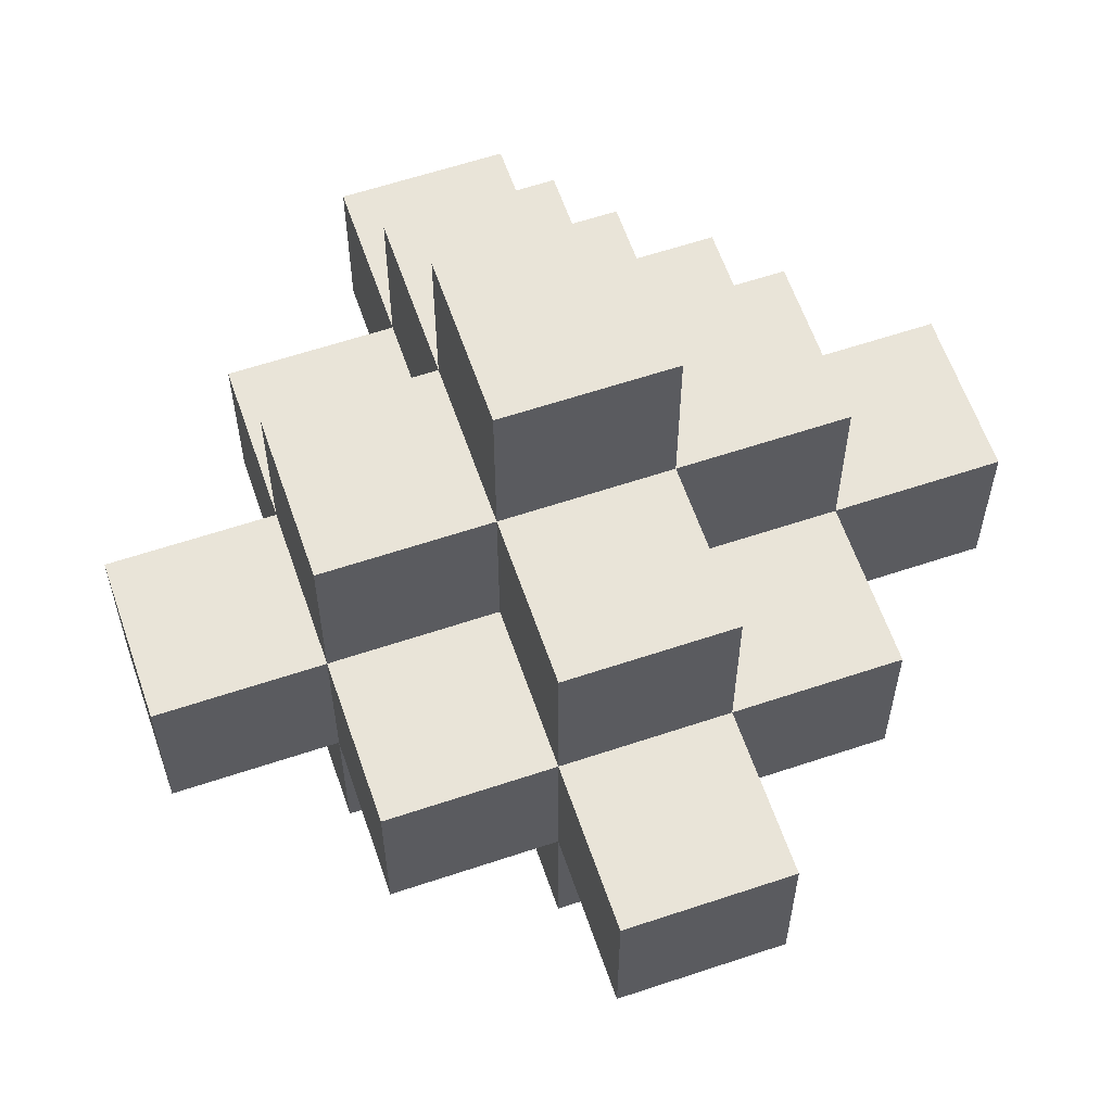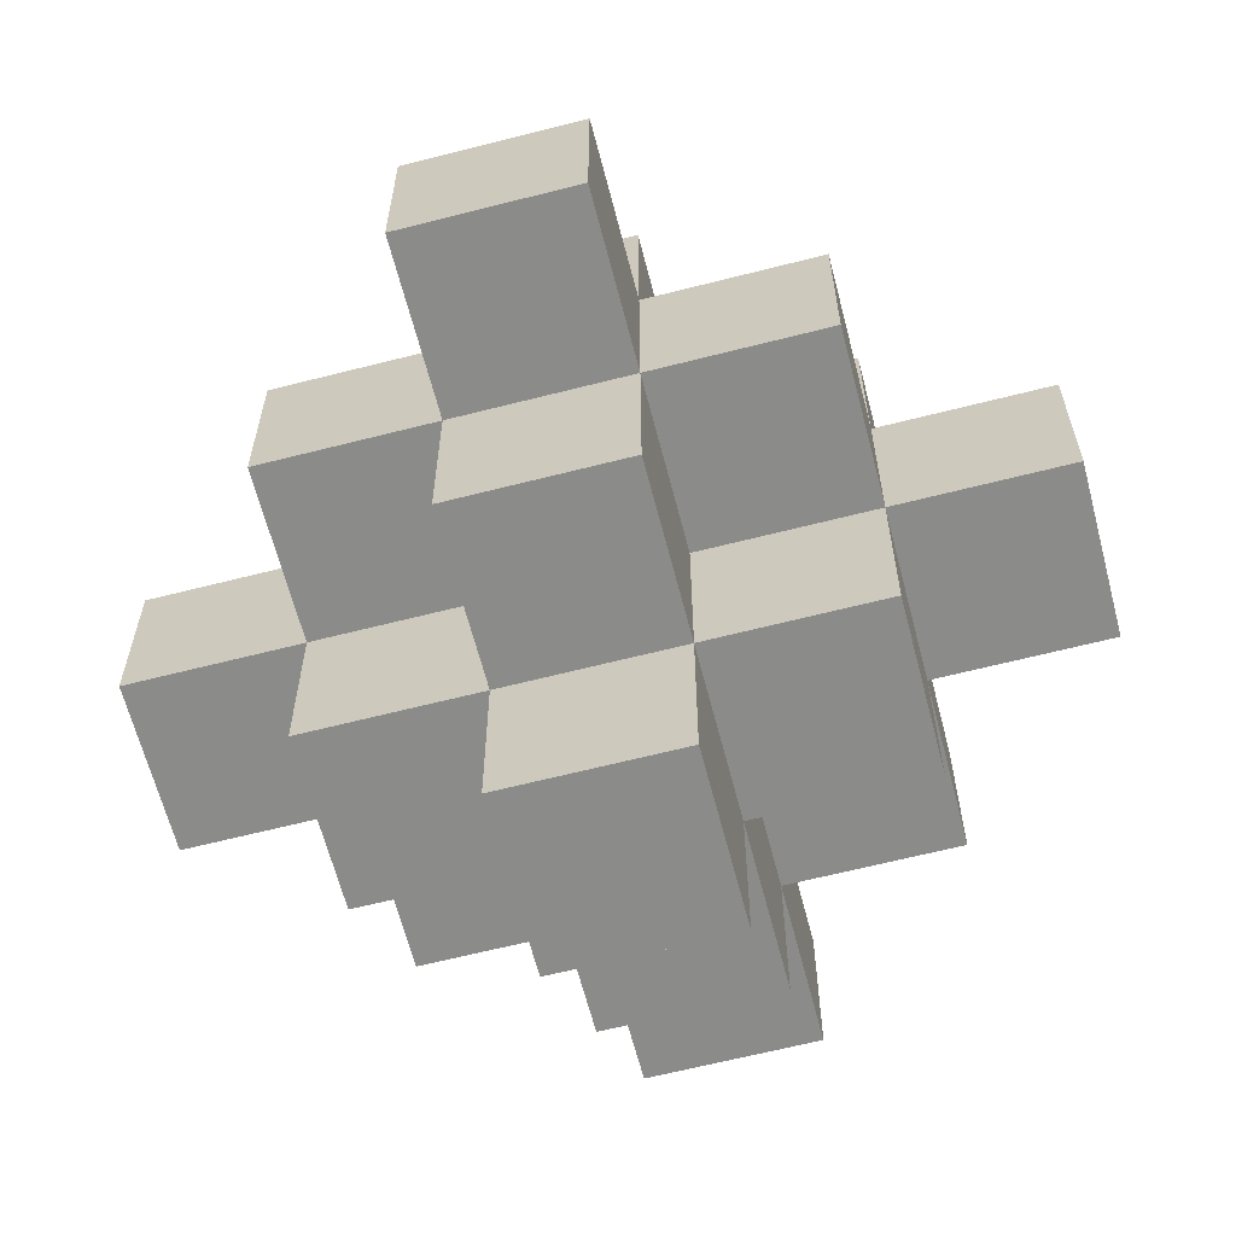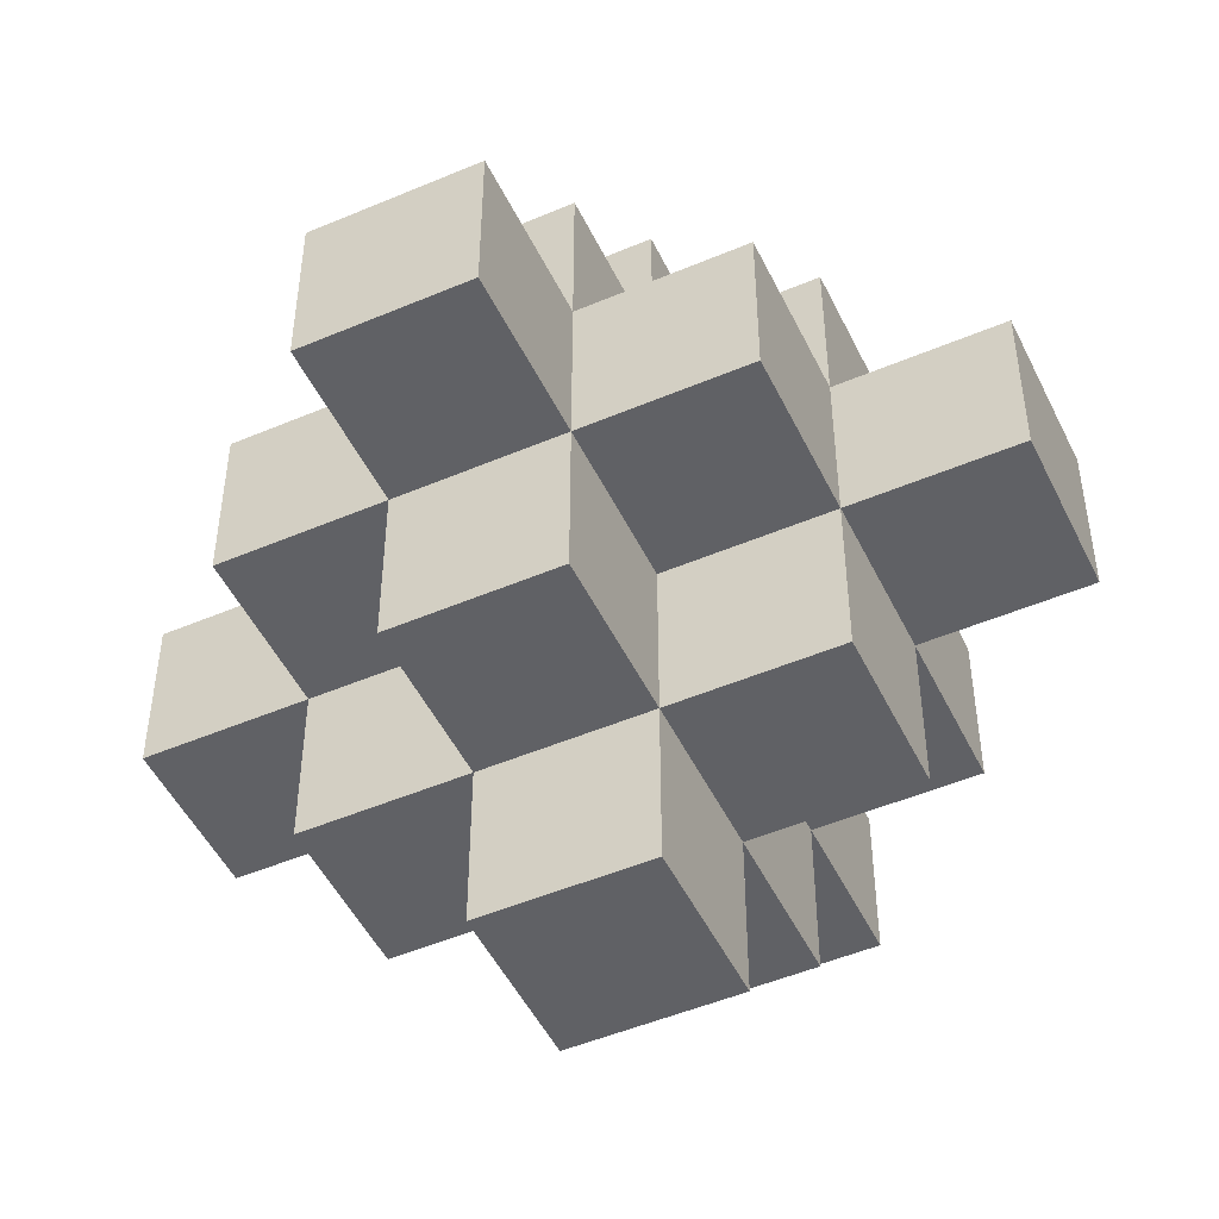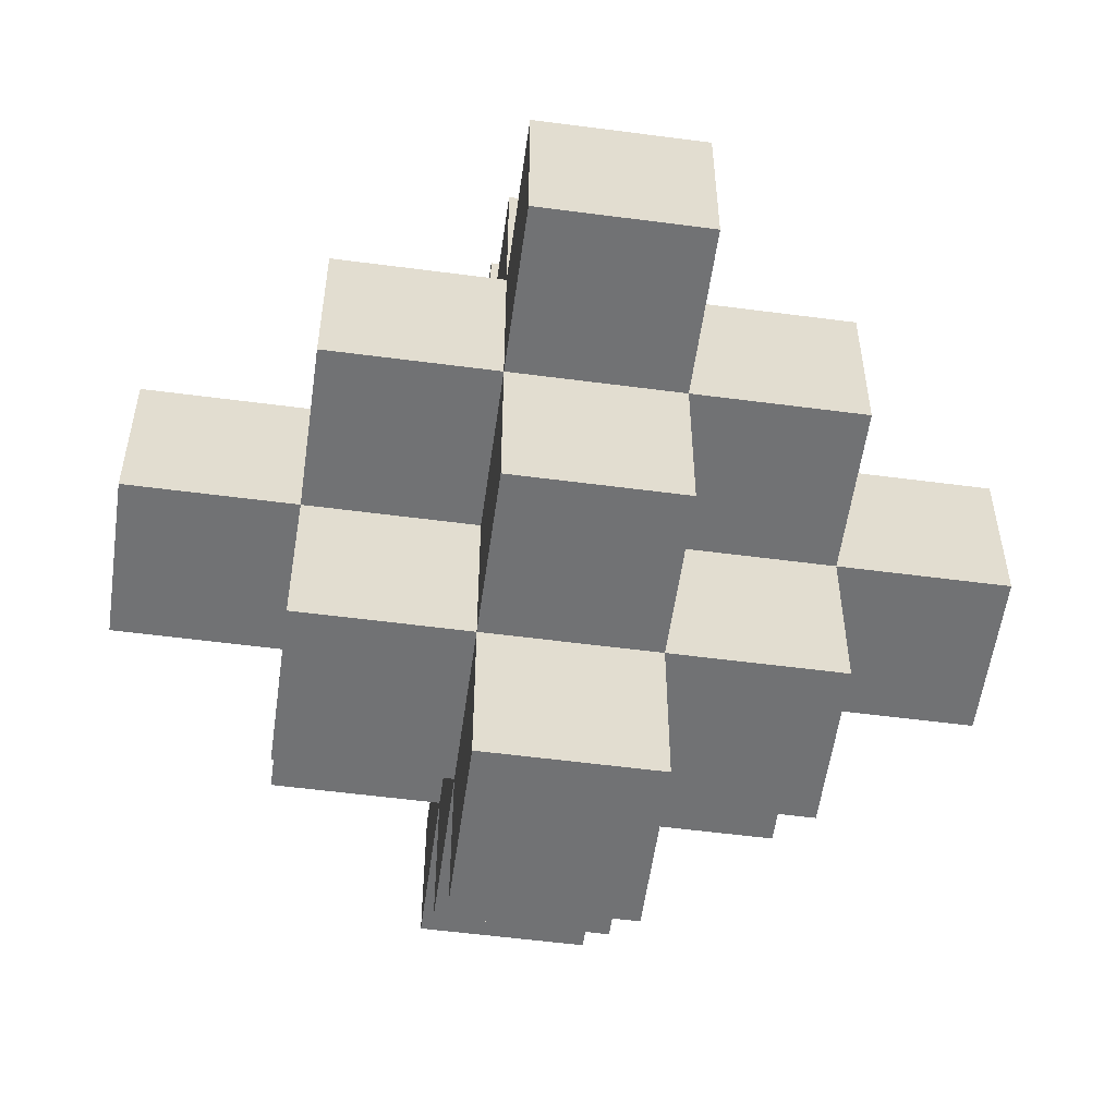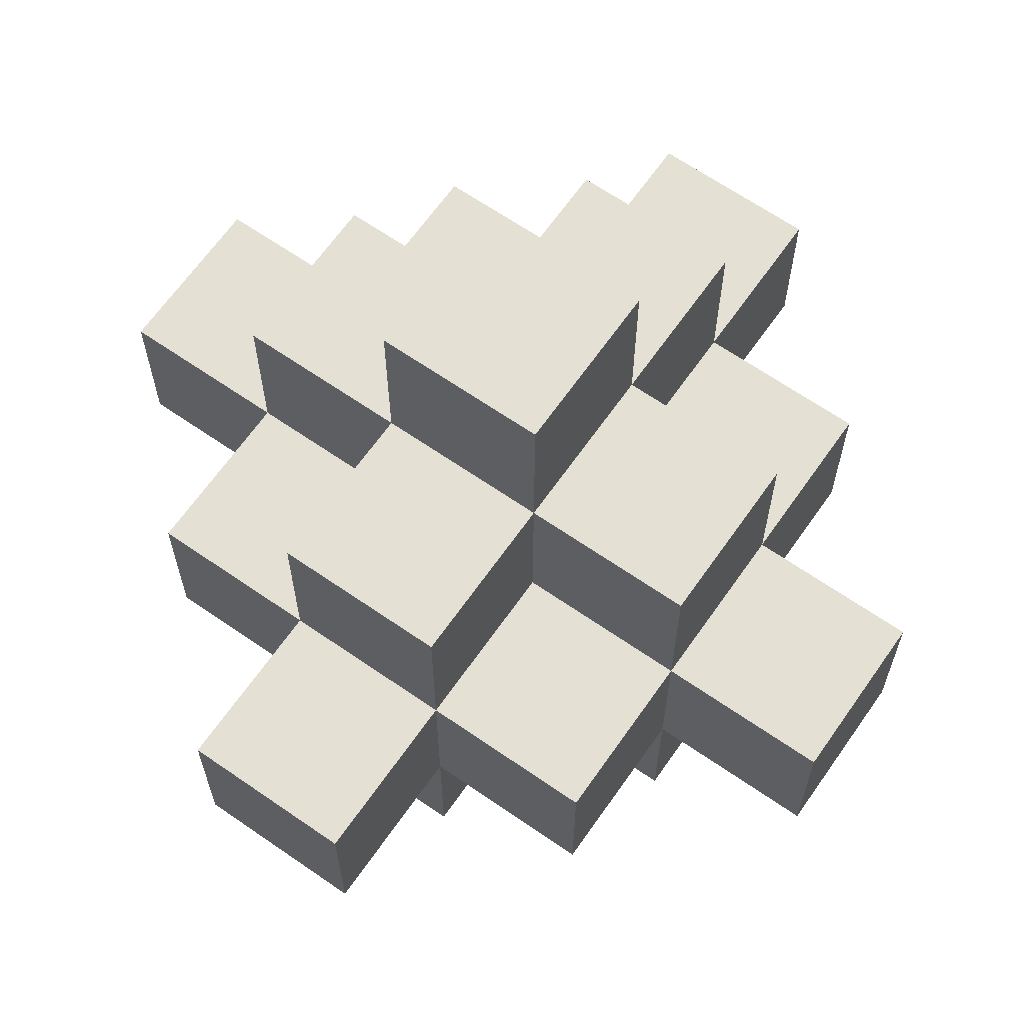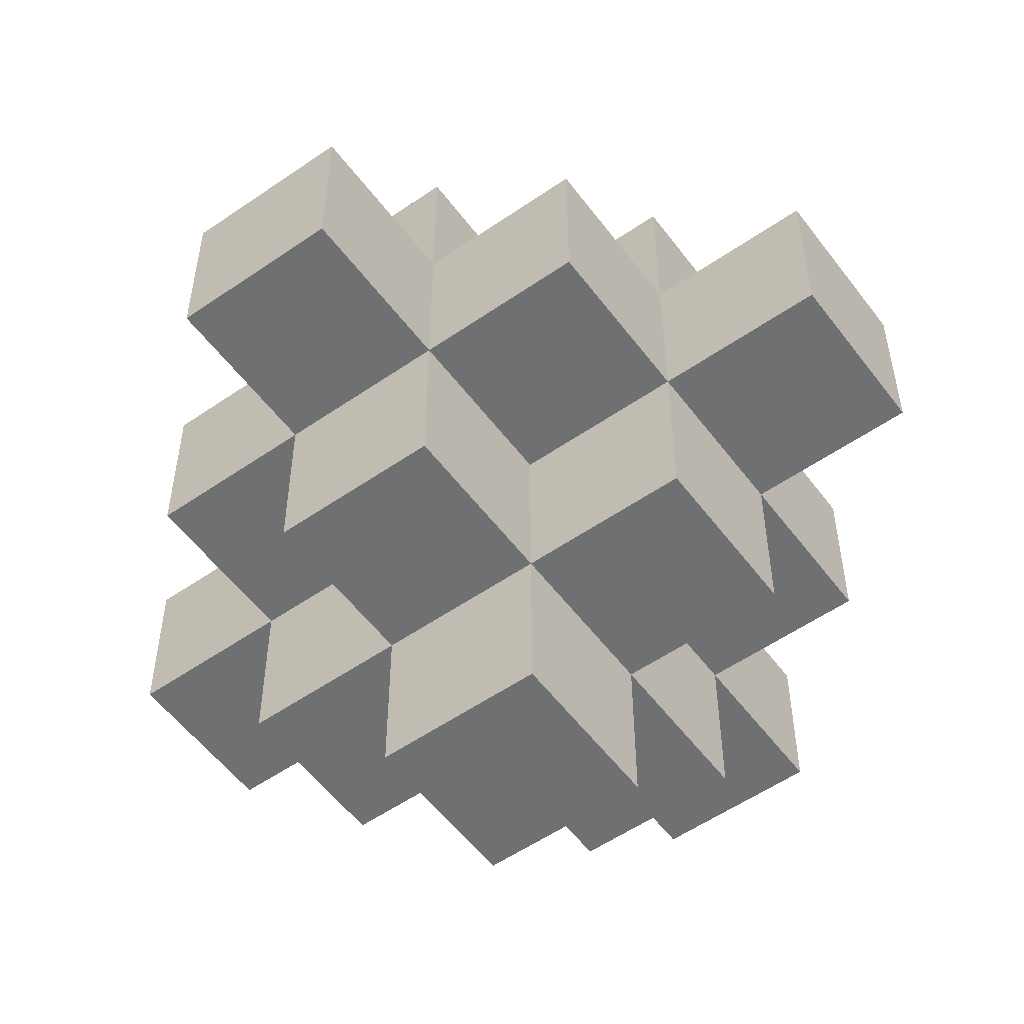
<metadata>
{"format":"obj","ext":"obj","renderer":"f3d","projection":"perspective","resolution":1024,"background":"white","views":[{"elev":60.7,"azim":-18.9,"up":"+Z"},{"elev":-63.7,"azim":104.5,"up":"+Y"},{"elev":-49.3,"azim":-64.8,"up":"+Y"},{"elev":-55.4,"azim":-97.9,"up":"+Y"},{"elev":65.3,"azim":-145.1,"up":"+Z"},{"elev":-54.8,"azim":126.2,"up":"+Z"}]}
</metadata>
<code>
o
v -1 0.8 0.2
v -1 0.8 -0.2
v -1 1.2 0.2
v -1 1.2 -0.2
v -0.6 0.4 0.2
v -0.6 0.4 -0.2
v -0.6 0.8 0.6
v -0.6 0.8 0.2
v -0.6 0.8 -0.2
v -0.6 0.8 -0.6
v -0.6 1.2 0.6
v -0.6 1.2 0.2
v -0.6 1.2 -0.2
v -0.6 1.2 -0.6
v -0.6 1.6 0.2
v -0.6 1.6 -0.2
v -0.2 0 0.2
v -0.2 0 -0.2
v -0.2 0.4 0.6
v -0.2 0.4 0.2
v -0.2 0.4 -0.2
v -0.2 0.4 -0.6
v -0.2 0.8 1
v -0.2 0.8 0.6
v -0.2 0.8 0.2
v -0.2 0.8 -0.2
v -0.2 0.8 -0.6
v -0.2 0.8 -1
v -0.2 1.2 1
v -0.2 1.2 0.6
v -0.2 1.2 0.2
v -0.2 1.2 -0.2
v -0.2 1.2 -0.6
v -0.2 1.2 -1
v -0.2 1.6 0.6
v -0.2 1.6 0.2
v -0.2 1.6 -0.2
v -0.2 1.6 -0.6
v -0.2 2 0.2
v -0.2 2 -0.2
v 0.2 0 0.2
v 0.2 0 -0.2
v 0.2 0.4 0.6
v 0.2 0.4 0.2
v 0.2 0.4 -0.2
v 0.2 0.4 -0.6
v 0.2 0.8 1
v 0.2 0.8 0.6
v 0.2 0.8 0.2
v 0.2 0.8 -0.2
v 0.2 0.8 -0.6
v 0.2 0.8 -1
v 0.2 1.2 1
v 0.2 1.2 0.6
v 0.2 1.2 0.2
v 0.2 1.2 -0.2
v 0.2 1.2 -0.6
v 0.2 1.2 -1
v 0.2 1.6 0.6
v 0.2 1.6 0.2
v 0.2 1.6 -0.2
v 0.2 1.6 -0.6
v 0.2 2 0.2
v 0.2 2 -0.2
v 0.6 0.4 0.2
v 0.6 0.4 -0.2
v 0.6 0.8 0.6
v 0.6 0.8 0.2
v 0.6 0.8 -0.2
v 0.6 0.8 -0.6
v 0.6 1.2 0.6
v 0.6 1.2 0.2
v 0.6 1.2 -0.2
v 0.6 1.2 -0.6
v 0.6 1.6 0.2
v 0.6 1.6 -0.2
v 1 0.8 0.2
v 1 0.8 -0.2
v 1 1.2 0.2
v 1 1.2 -0.2
v -0.2 0.8 1
v -0.2 1.2 1
v 0.2 0.8 1
v 0.2 1.2 1
v -0.6 0.8 0.6
v -0.6 1.2 0.6
v -0.2 0.4 0.6
v -0.2 0.8 0.6
v -0.2 1.2 0.6
v -0.2 1.6 0.6
v 0.2 0.4 0.6
v 0.2 0.8 0.6
v 0.2 1.2 0.6
v 0.2 1.6 0.6
v 0.6 0.8 0.6
v 0.6 1.2 0.6
v -1 0.8 0.2
v -1 1.2 0.2
v -0.6 0.4 0.2
v -0.6 0.8 0.2
v -0.6 1.2 0.2
v -0.6 1.6 0.2
v -0.2 0 0.2
v -0.2 0.4 0.2
v -0.2 0.8 0.2
v -0.2 1.2 0.2
v -0.2 1.6 0.2
v -0.2 2 0.2
v 0.2 0 0.2
v 0.2 0.4 0.2
v 0.2 0.8 0.2
v 0.2 1.2 0.2
v 0.2 1.6 0.2
v 0.2 2 0.2
v 0.6 0.4 0.2
v 0.6 0.8 0.2
v 0.6 1.2 0.2
v 0.6 1.6 0.2
v 1 0.8 0.2
v 1 1.2 0.2
v -1 0.8 -0.2
v -1 1.2 -0.2
v -0.6 0.4 -0.2
v -0.6 0.8 -0.2
v -0.6 1.2 -0.2
v -0.6 1.6 -0.2
v -0.2 0 -0.2
v -0.2 0.4 -0.2
v -0.2 0.8 -0.2
v -0.2 1.2 -0.2
v -0.2 1.6 -0.2
v -0.2 2 -0.2
v 0.2 0 -0.2
v 0.2 0.4 -0.2
v 0.2 0.8 -0.2
v 0.2 1.2 -0.2
v 0.2 1.6 -0.2
v 0.2 2 -0.2
v 0.6 0.4 -0.2
v 0.6 0.8 -0.2
v 0.6 1.2 -0.2
v 0.6 1.6 -0.2
v 1 0.8 -0.2
v 1 1.2 -0.2
v -0.6 0.8 -0.6
v -0.6 1.2 -0.6
v -0.2 0.4 -0.6
v -0.2 0.8 -0.6
v -0.2 1.2 -0.6
v -0.2 1.6 -0.6
v 0.2 0.4 -0.6
v 0.2 0.8 -0.6
v 0.2 1.2 -0.6
v 0.2 1.6 -0.6
v 0.6 0.8 -0.6
v 0.6 1.2 -0.6
v -0.2 0.8 -1
v -0.2 1.2 -1
v 0.2 0.8 -1
v 0.2 1.2 -1
v -0.2 0 0.2
v 0.2 0 0.2
v -0.2 0 -0.2
v 0.2 0 -0.2
v -0.2 0.4 0.6
v 0.2 0.4 0.6
v -0.6 0.4 0.2
v -0.2 0.4 0.2
v 0.2 0.4 0.2
v 0.6 0.4 0.2
v -0.6 0.4 -0.2
v -0.2 0.4 -0.2
v 0.2 0.4 -0.2
v 0.6 0.4 -0.2
v -0.2 0.4 -0.6
v 0.2 0.4 -0.6
v -0.2 0.8 1
v 0.2 0.8 1
v -0.6 0.8 0.6
v -0.2 0.8 0.6
v 0.2 0.8 0.6
v 0.6 0.8 0.6
v -1 0.8 0.2
v -0.6 0.8 0.2
v -0.2 0.8 0.2
v 0.2 0.8 0.2
v 0.6 0.8 0.2
v 1 0.8 0.2
v -1 0.8 -0.2
v -0.6 0.8 -0.2
v -0.2 0.8 -0.2
v 0.2 0.8 -0.2
v 0.6 0.8 -0.2
v 1 0.8 -0.2
v -0.6 0.8 -0.6
v -0.2 0.8 -0.6
v 0.2 0.8 -0.6
v 0.6 0.8 -0.6
v -0.2 0.8 -1
v 0.2 0.8 -1
v -0.2 1.2 1
v 0.2 1.2 1
v -0.6 1.2 0.6
v -0.2 1.2 0.6
v 0.2 1.2 0.6
v 0.6 1.2 0.6
v -1 1.2 0.2
v -0.6 1.2 0.2
v -0.2 1.2 0.2
v 0.2 1.2 0.2
v 0.6 1.2 0.2
v 1 1.2 0.2
v -1 1.2 -0.2
v -0.6 1.2 -0.2
v -0.2 1.2 -0.2
v 0.2 1.2 -0.2
v 0.6 1.2 -0.2
v 1 1.2 -0.2
v -0.6 1.2 -0.6
v -0.2 1.2 -0.6
v 0.2 1.2 -0.6
v 0.6 1.2 -0.6
v -0.2 1.2 -1
v 0.2 1.2 -1
v -0.2 1.6 0.6
v 0.2 1.6 0.6
v -0.6 1.6 0.2
v -0.2 1.6 0.2
v 0.2 1.6 0.2
v 0.6 1.6 0.2
v -0.6 1.6 -0.2
v -0.2 1.6 -0.2
v 0.2 1.6 -0.2
v 0.6 1.6 -0.2
v -0.2 1.6 -0.6
v 0.2 1.6 -0.6
v -0.2 2 0.2
v 0.2 2 0.2
v -0.2 2 -0.2
v 0.2 2 -0.2
f 3 2 1
f 4 2 3
f 8 6 5
f 9 6 8
f 11 8 7
f 12 8 11
f 13 10 9
f 14 10 13
f 15 13 12
f 16 13 15
f 20 18 17
f 21 18 20
f 24 20 19
f 25 20 24
f 26 22 21
f 27 22 26
f 29 24 23
f 30 24 29
f 33 28 27
f 34 28 33
f 35 31 30
f 36 31 35
f 37 33 32
f 38 33 37
f 39 37 36
f 40 37 39
f 41 42 44
f 44 42 45
f 43 44 48
f 48 44 49
f 45 46 50
f 50 46 51
f 47 48 53
f 53 48 54
f 51 52 57
f 57 52 58
f 54 55 59
f 59 55 60
f 56 57 61
f 61 57 62
f 60 61 63
f 63 61 64
f 65 66 68
f 68 66 69
f 67 68 71
f 71 68 72
f 69 70 73
f 73 70 74
f 72 73 75
f 75 73 76
f 77 78 79
f 79 78 80
f 83 82 81
f 84 82 83
f 88 86 85
f 89 86 88
f 91 88 87
f 92 88 91
f 93 90 89
f 94 90 93
f 95 93 92
f 96 93 95
f 100 98 97
f 101 98 100
f 104 100 99
f 105 100 104
f 106 102 101
f 107 102 106
f 109 104 103
f 110 104 109
f 113 108 107
f 114 108 113
f 115 111 110
f 116 111 115
f 117 113 112
f 118 113 117
f 119 117 116
f 120 117 119
f 121 122 124
f 124 122 125
f 123 124 128
f 128 124 129
f 125 126 130
f 130 126 131
f 127 128 133
f 133 128 134
f 131 132 137
f 137 132 138
f 134 135 139
f 139 135 140
f 136 137 141
f 141 137 142
f 140 141 143
f 143 141 144
f 145 146 148
f 148 146 149
f 147 148 151
f 151 148 152
f 149 150 153
f 153 150 154
f 152 153 155
f 155 153 156
f 157 158 159
f 159 158 160
f 163 162 161
f 164 162 163
f 168 166 165
f 169 166 168
f 171 168 167
f 172 168 171
f 173 170 169
f 174 170 173
f 175 173 172
f 176 173 175
f 180 178 177
f 181 178 180
f 184 180 179
f 185 180 184
f 186 182 181
f 187 182 186
f 189 184 183
f 190 184 189
f 193 188 187
f 194 188 193
f 195 191 190
f 196 191 195
f 197 193 192
f 198 193 197
f 199 197 196
f 200 197 199
f 201 202 204
f 204 202 205
f 203 204 208
f 208 204 209
f 205 206 210
f 210 206 211
f 207 208 213
f 213 208 214
f 211 212 217
f 217 212 218
f 214 215 219
f 219 215 220
f 216 217 221
f 221 217 222
f 220 221 223
f 223 221 224
f 225 226 228
f 228 226 229
f 227 228 231
f 231 228 232
f 229 230 233
f 233 230 234
f 232 233 235
f 235 233 236
f 237 238 239
f 239 238 240

</code>
